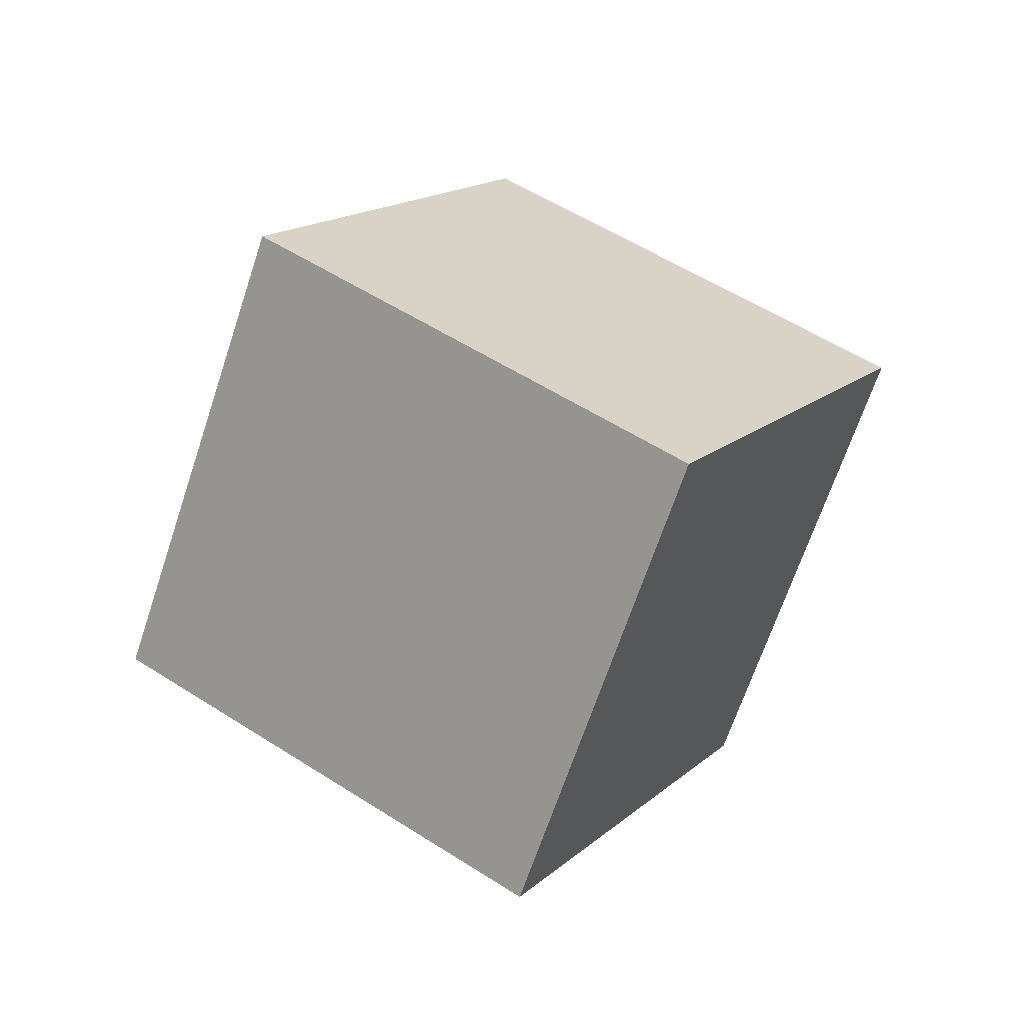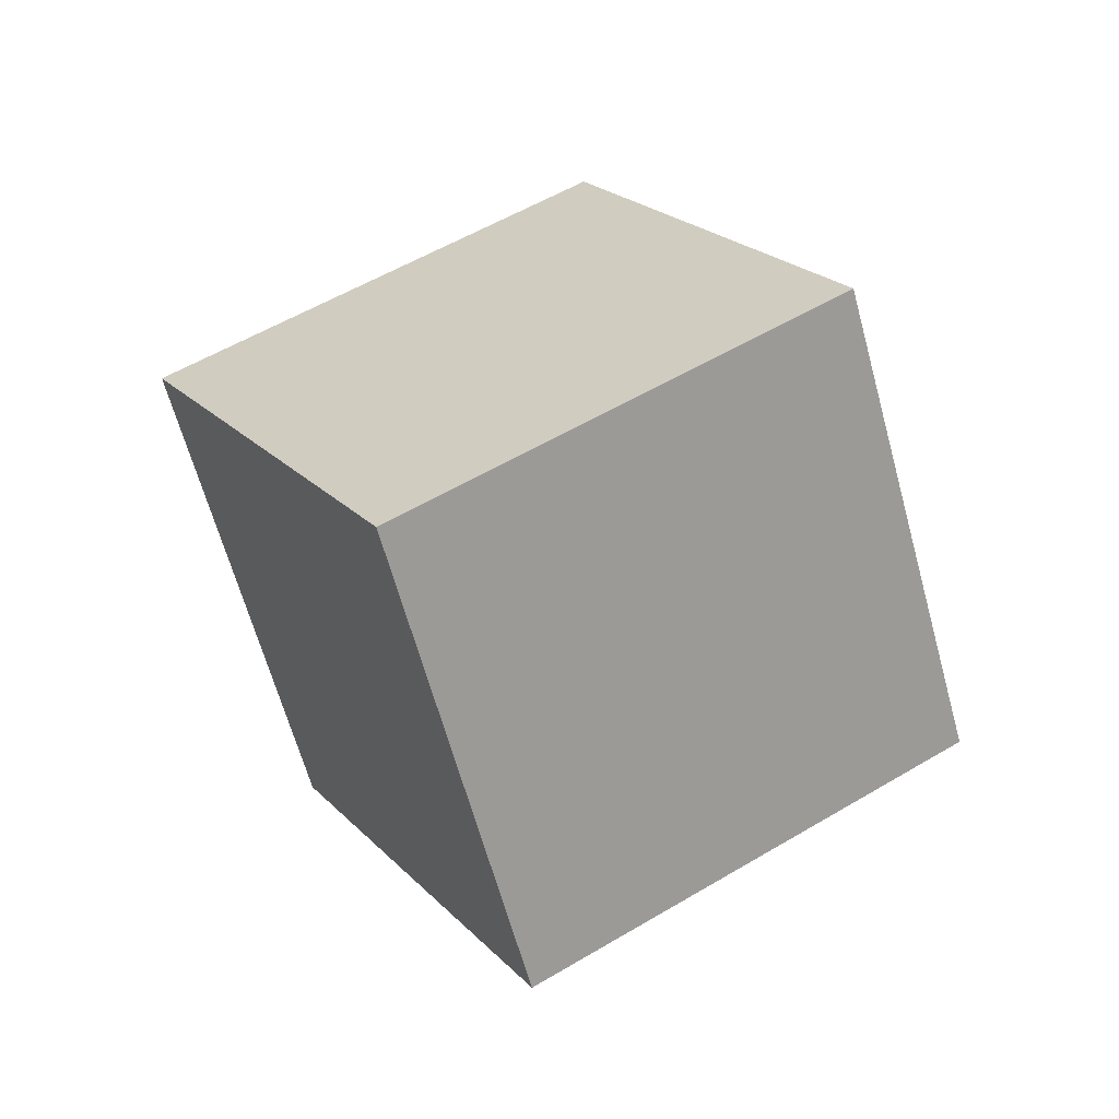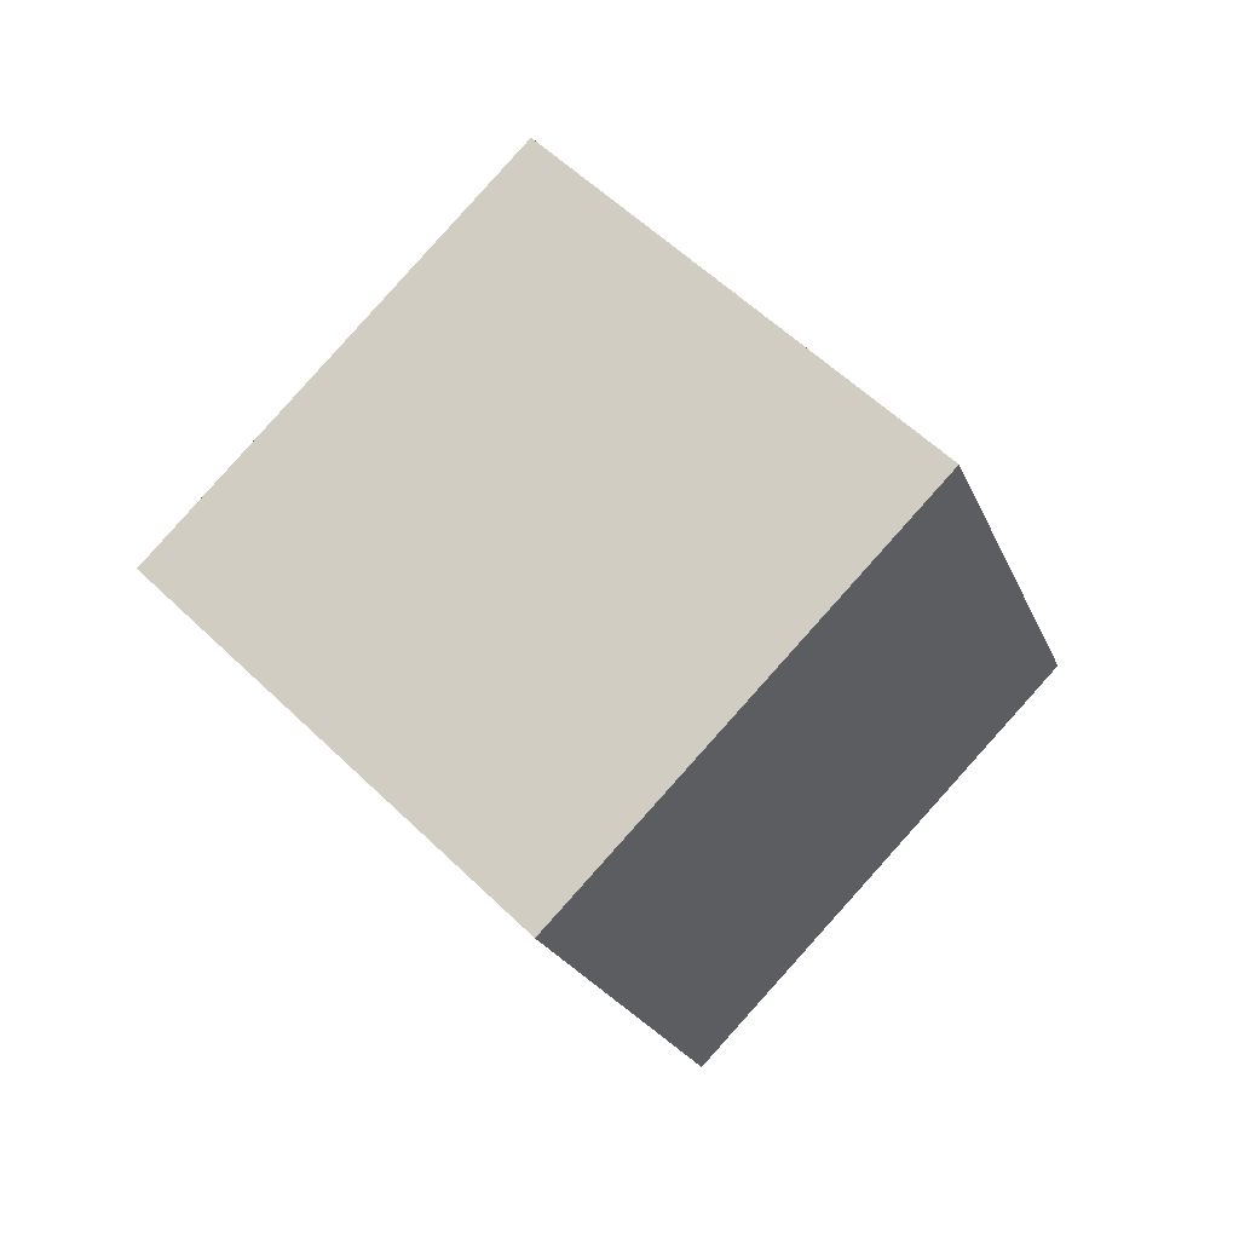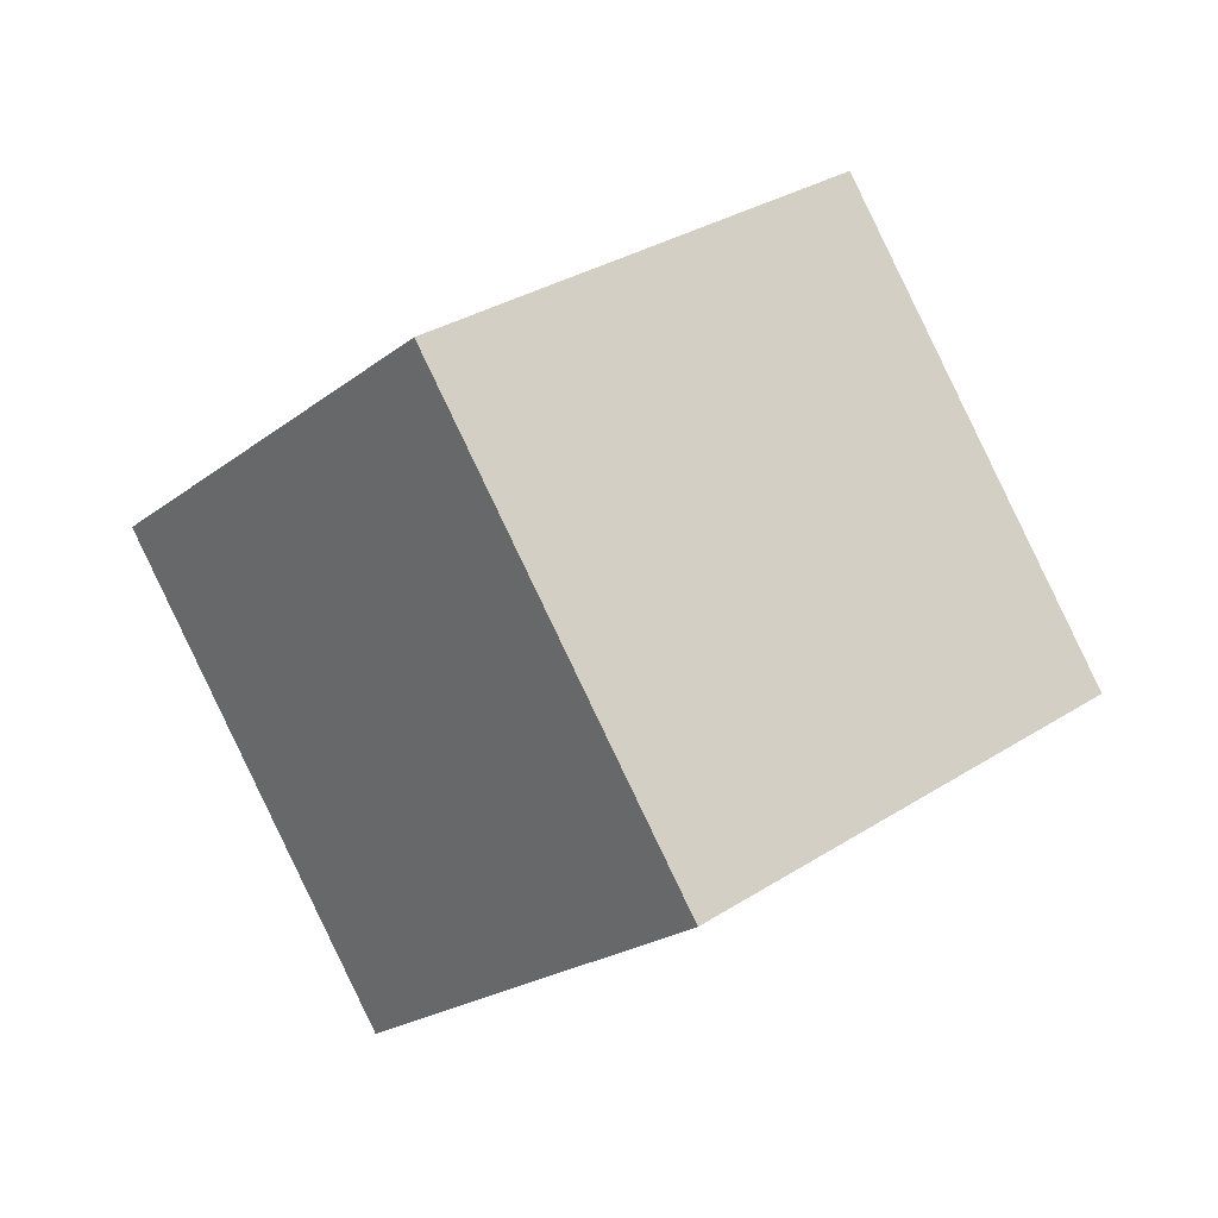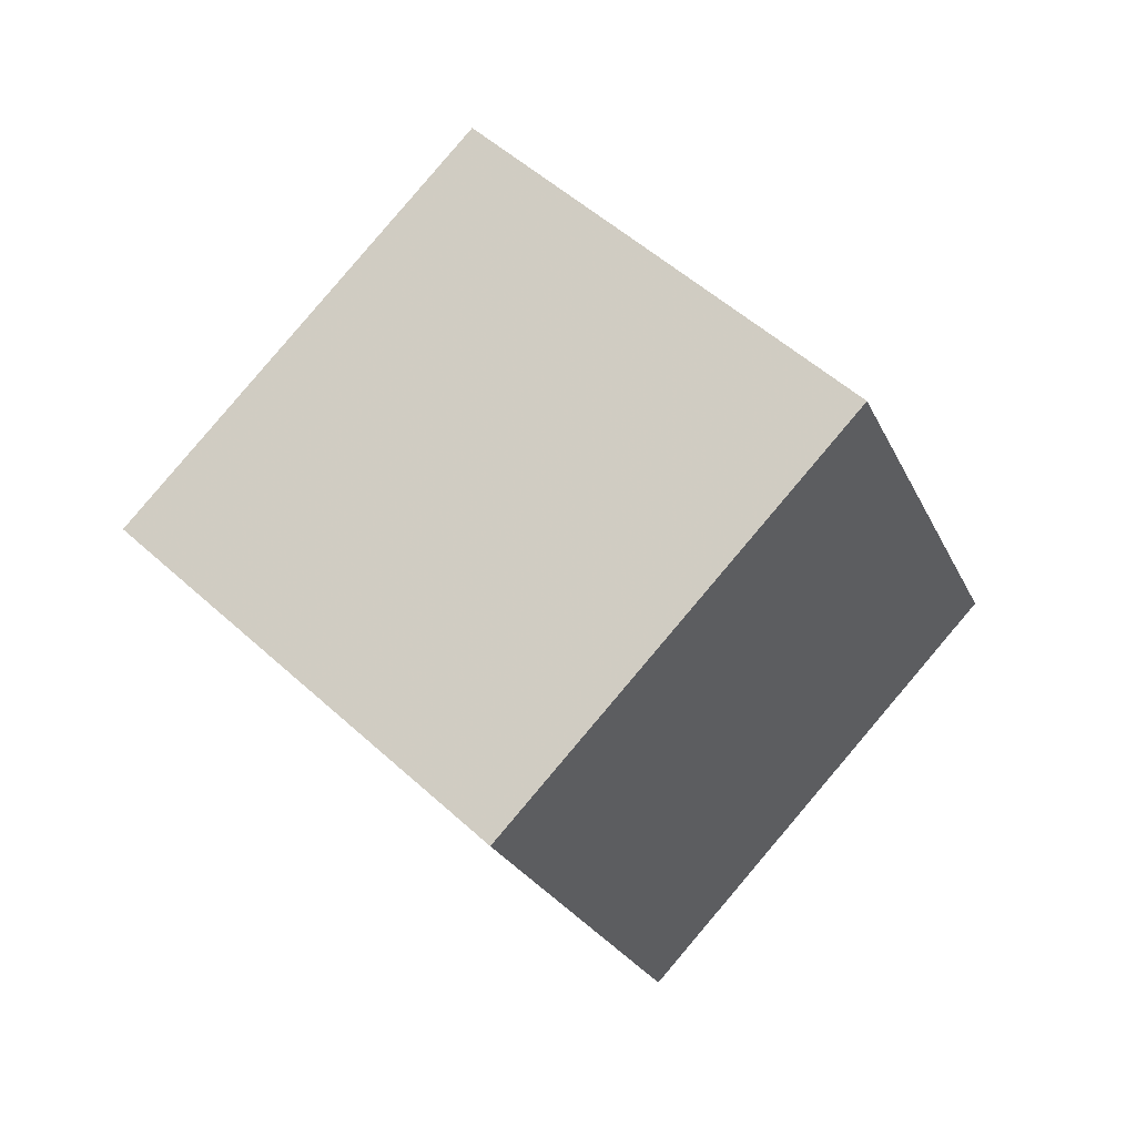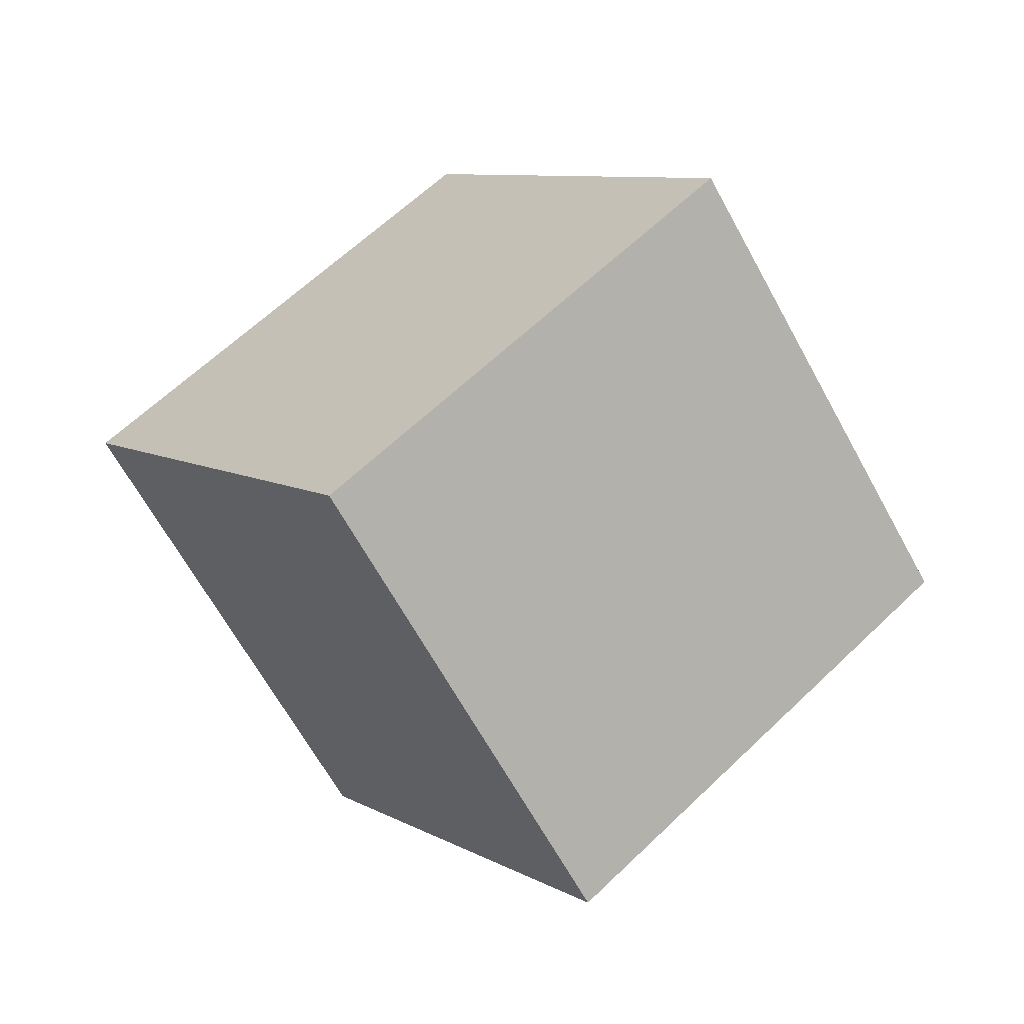
<metadata>
{"format":"obj","ext":"obj","renderer":"f3d","projection":"perspective","resolution":1024,"background":"white","views":[{"elev":-18.3,"azim":172.5,"up":"+Z"},{"elev":-31.5,"azim":-23.5,"up":"+Z"},{"elev":-54.6,"azim":-90.2,"up":"+Z"},{"elev":-71.8,"azim":-97.5,"up":"+Y"},{"elev":-57.0,"azim":-88.1,"up":"+Z"},{"elev":-43.8,"azim":-94.9,"up":"+Y"}]}
</metadata>
<code>
v 12.66 -3.266 0.1063
v 4.759 -0.4018 -5.31
v 10.43 3.623 7.003
v 2.529 6.487 1.587
v 6.955 -9.925 4.912
v -0.9484 -7.06 -0.504
v 4.725 -3.036 11.81
v -3.178 -0.1711 6.393
f 2 4 1
f 5 2 1
f 1 4 3
f 3 5 1
f 2 8 4
f 6 2 5
f 6 8 2
f 4 8 3
f 7 5 3
f 3 8 7
f 7 6 5
f 8 6 7

</code>
